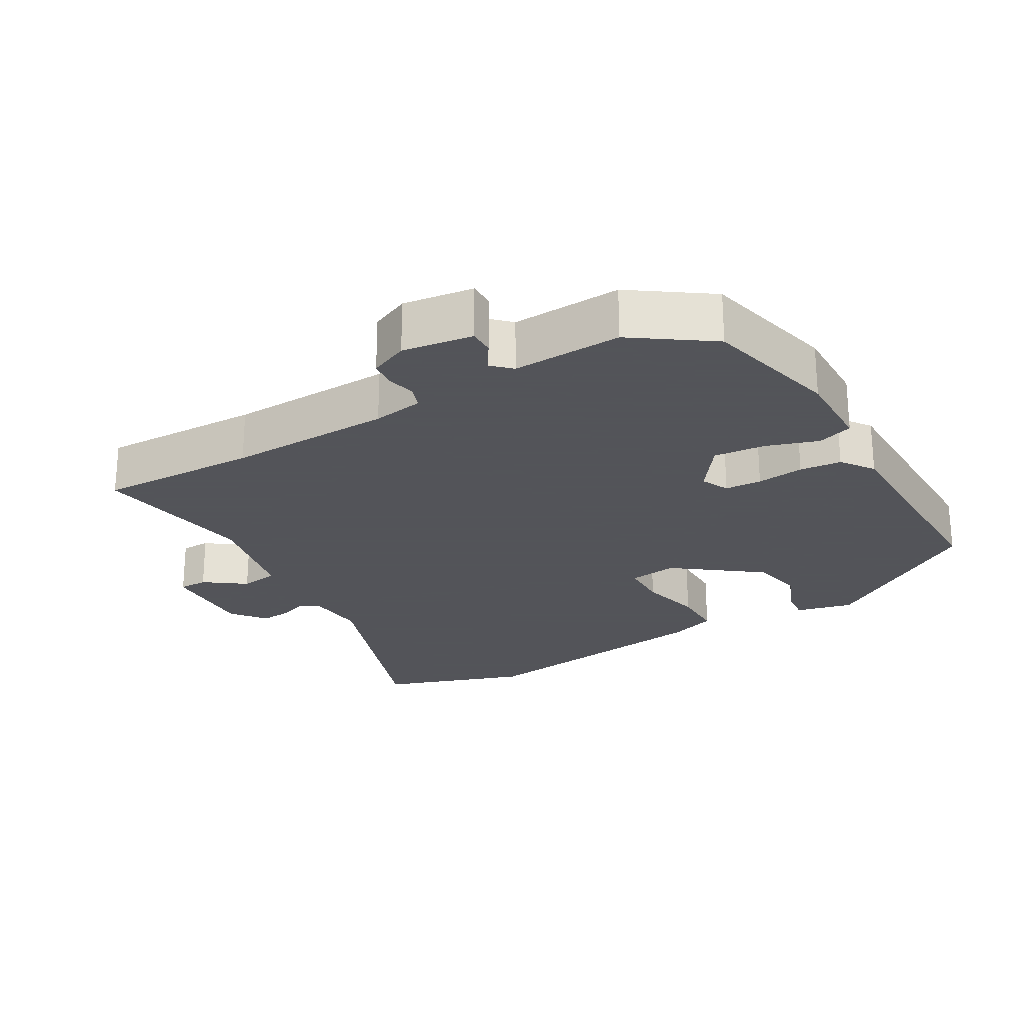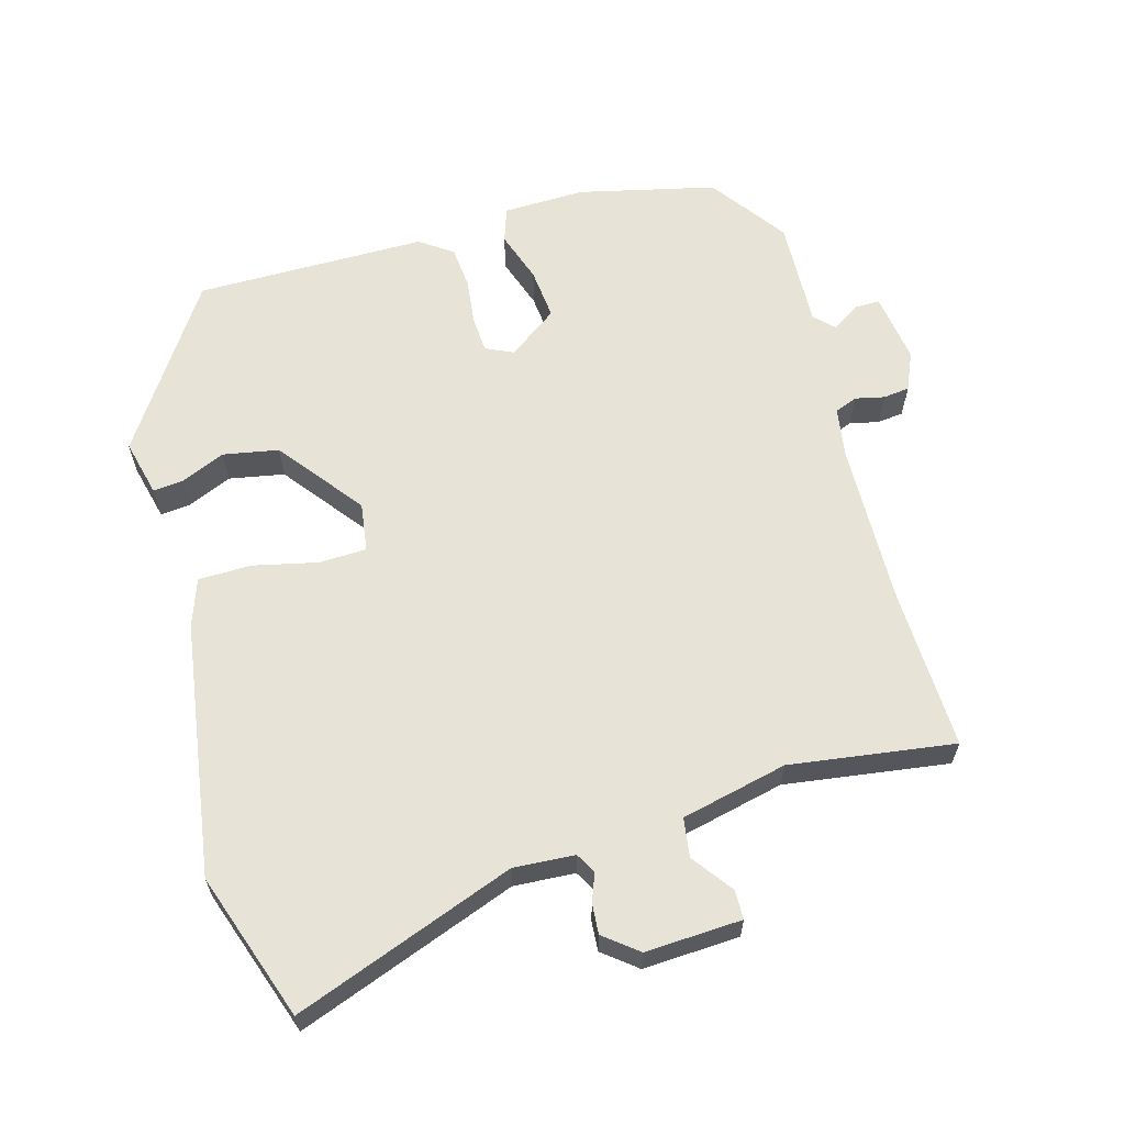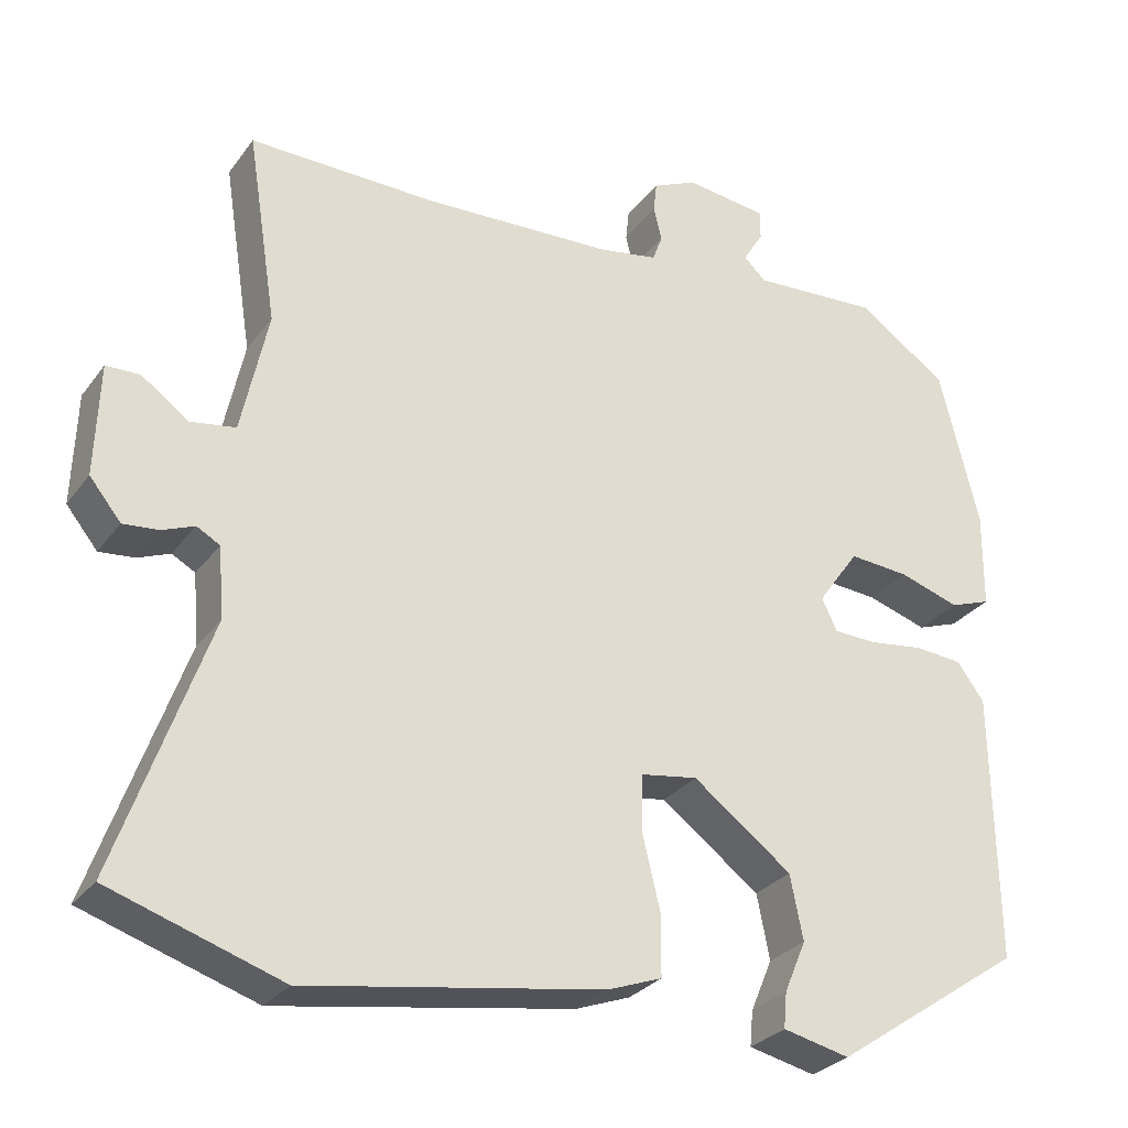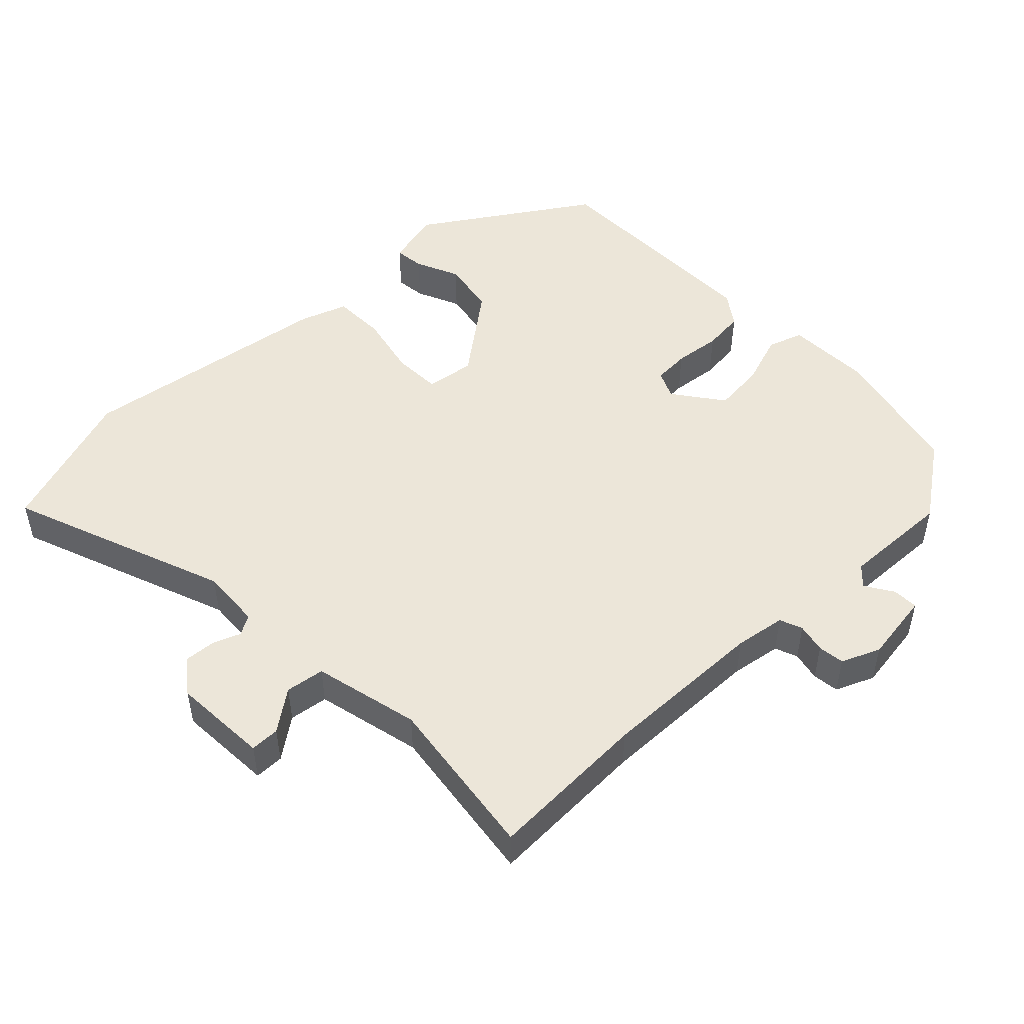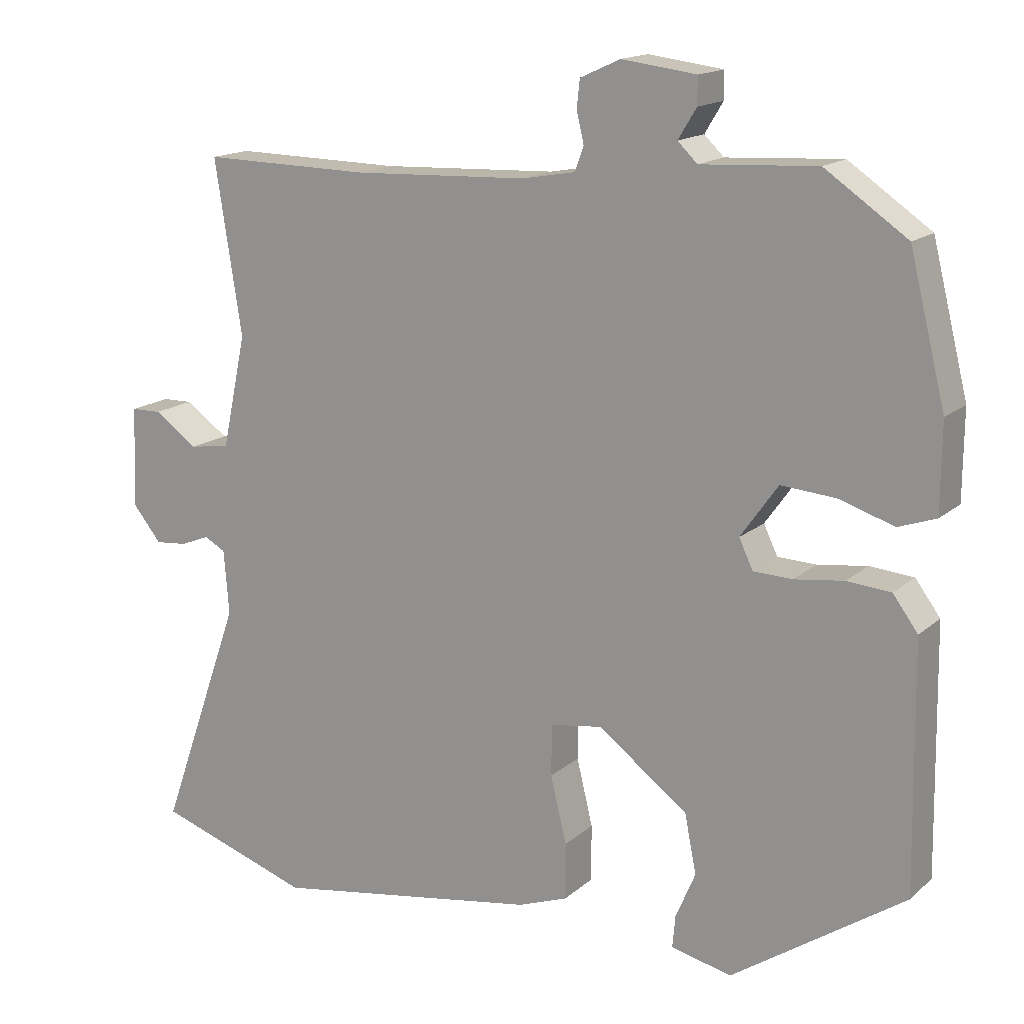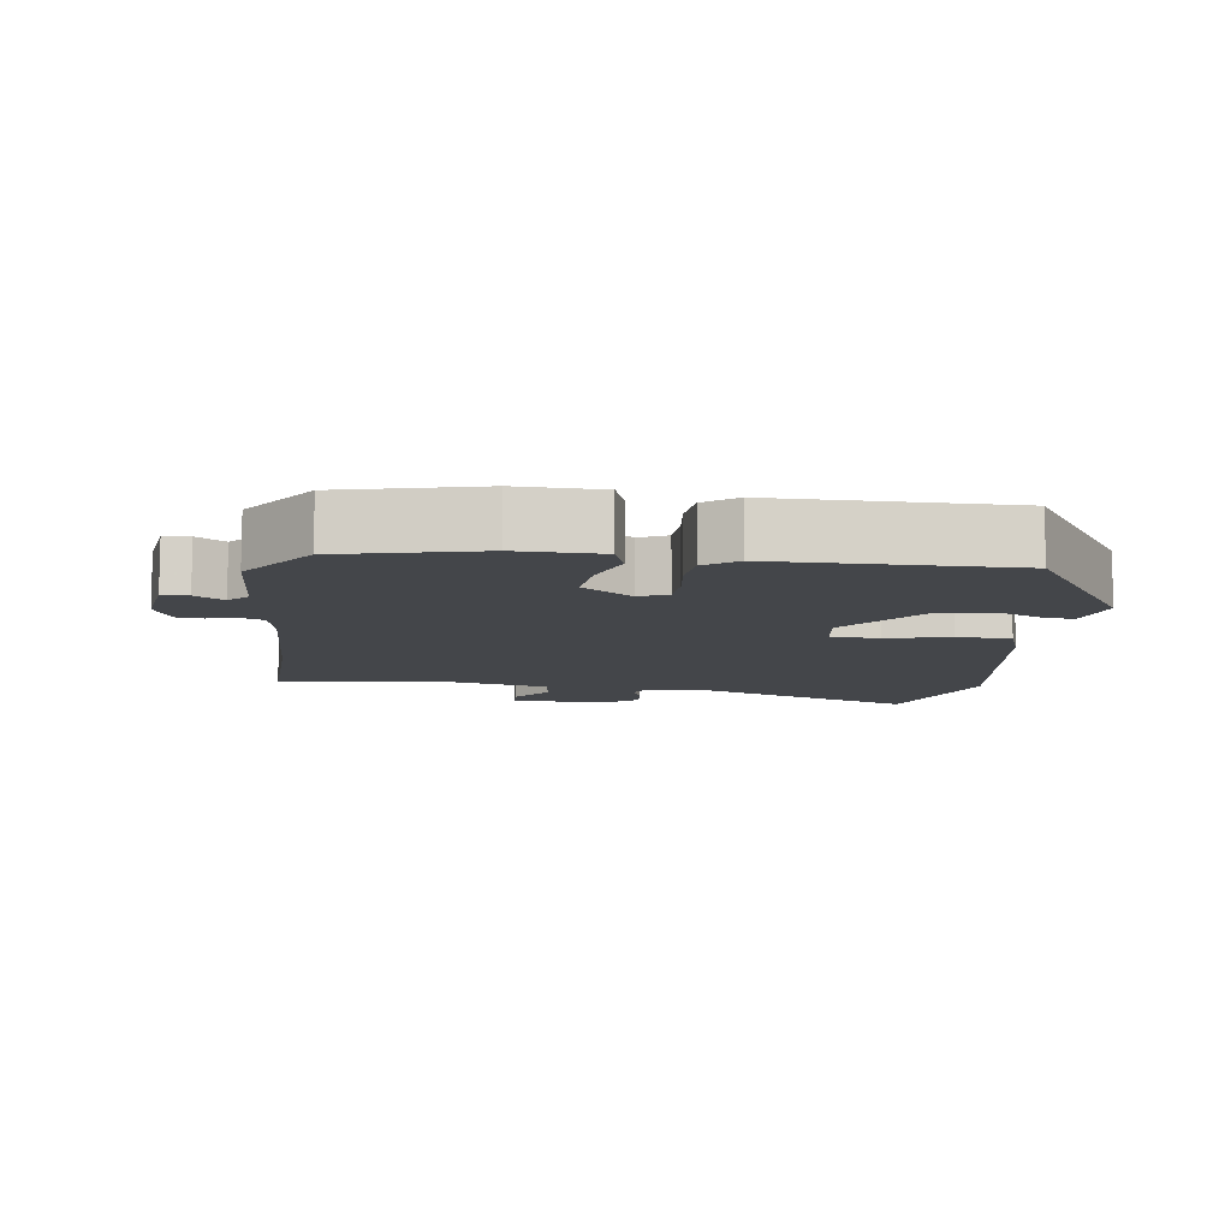
<metadata>
{"format":"obj","ext":"obj","renderer":"f3d","projection":"perspective","resolution":1024,"background":"white","views":[{"elev":-23.9,"azim":29.7,"up":"+Y"},{"elev":62.2,"azim":-106.5,"up":"+Y"},{"elev":-28.6,"azim":-29.1,"up":"+Z"},{"elev":49.4,"azim":-45.1,"up":"+Y"},{"elev":15.7,"azim":30.8,"up":"+Z"},{"elev":-9.6,"azim":81.8,"up":"+Y"}]}
</metadata>
<code>
v -0.446 0.07 -0.518
v -0.659 0.07 -0.448
v -0.546 0.07 -0.129
v -0.553 0.07 -0.041
v -0.582 0.07 -0.025
v -0.622 0.07 -0.041
v -0.666 0.07 -0.045
v -0.705 0.07 0.003
v -0.7 0.07 0.142
v -0.658 0.07 0.143
v -0.599 0.07 0.101
v -0.543 0.07 0.11
v -0.51 0.07 0.264
v -0.547 0.07 0.501
v -0.315 0.07 0.497
v -0.076 0.07 0.507
v -0.003 0.07 0.52
v 0.009 0.07 0.553
v -0.001 0.07 0.595
v 0.003 0.07 0.633
v 0.058 0.07 0.658
v 0.16 0.07 0.645
v 0.16 0.07 0.608
v 0.135 0.07 0.567
v 0.162 0.07 0.541
v 0.32 0.07 0.55
v 0.432 0.07 0.473
v 0.481 0.07 0.276
v 0.48 0.07 0.156
v 0.429 0.07 0.138
v 0.354 0.07 0.162
v 0.279 0.07 0.168
v 0.228 0.07 0.096
v 0.247 0.07 0.056
v 0.3 0.07 0.054
v 0.368 0.07 0.063
v 0.428 0.07 0.058
v 0.462 0.07 0.012
v 0.467 0.07 -0.323
v 0.231 0.07 -0.483
v 0.148 0.07 -0.464
v 0.152 0.07 -0.42
v 0.179 0.07 -0.356
v 0.163 0.07 -0.276
v 0.04 0.07 -0.184
v -0.031 0.07 -0.195
v -0.032 0.07 -0.265
v -0.01 0.07 -0.356
v -0.01 0.07 -0.433
v -0.078 0.07 -0.458
v -0.446 0 -0.518
v -0.659 0 -0.448
v -0.546 0 -0.129
v -0.553 0 -0.041
v -0.582 0 -0.025
v -0.622 0 -0.041
v -0.666 0 -0.045
v -0.705 0 0.003
v -0.7 0 0.142
v -0.658 0 0.143
v -0.599 0 0.101
v -0.543 0 0.11
v -0.51 0 0.264
v -0.547 0 0.501
v -0.315 0 0.497
v -0.076 0 0.507
v -0.003 0 0.52
v 0.009 0 0.553
v -0.001 0 0.595
v 0.003 0 0.633
v 0.058 0 0.658
v 0.16 0 0.645
v 0.16 0 0.608
v 0.135 0 0.567
v 0.162 0 0.541
v 0.32 0 0.55
v 0.432 0 0.473
v 0.481 0 0.276
v 0.48 0 0.156
v 0.429 0 0.138
v 0.354 0 0.162
v 0.279 0 0.168
v 0.228 0 0.096
v 0.247 0 0.056
v 0.3 0 0.054
v 0.368 0 0.063
v 0.428 0 0.058
v 0.462 0 0.012
v 0.467 0 -0.323
v 0.231 0 -0.483
v 0.148 0 -0.464
v 0.152 0 -0.42
v 0.179 0 -0.356
v 0.163 0 -0.276
v 0.04 0 -0.184
v -0.031 0 -0.195
v -0.032 0 -0.265
v -0.01 0 -0.356
v -0.01 0 -0.433
v -0.078 0 -0.458
f 1 2 3
f 50 1 3
f 49 50 3
f 48 49 3
f 47 48 3
f 46 47 3 4
f 45 46 4 5
f 41 42 43
f 40 41 43
f 39 40 43
f 38 39 43
f 37 38 43
f 36 37 43
f 35 36 43 44
f 34 35 44 45
f 29 30 31
f 28 29 31
f 27 28 31
f 26 27 31
f 25 26 31
f 24 25 31 32
f 22 23 24
f 21 22 24
f 20 21 24
f 19 20 24
f 18 19 24
f 24 32 33
f 18 24 33
f 17 18 33
f 13 14 15
f 12 13 15 16
f 9 10 11
f 8 9 11
f 7 8 11
f 6 7 11
f 5 6 11
f 5 11 12
f 33 34 45
f 17 33 45
f 16 17 45
f 12 16 45
f 5 12 45
f 53 52 51
f 53 51 100
f 53 100 99
f 53 99 98
f 53 98 97
f 54 53 97 96
f 55 54 96 95
f 93 92 91
f 93 91 90
f 93 90 89
f 93 89 88
f 93 88 87
f 93 87 86
f 94 93 86 85
f 95 94 85 84
f 81 80 79
f 81 79 78
f 81 78 77
f 81 77 76
f 81 76 75
f 82 81 75 74
f 74 73 72
f 74 72 71
f 74 71 70
f 74 70 69
f 74 69 68
f 83 82 74
f 83 74 68
f 83 68 67
f 65 64 63
f 66 65 63 62
f 61 60 59
f 61 59 58
f 61 58 57
f 61 57 56
f 61 56 55
f 62 61 55
f 95 84 83
f 95 83 67
f 95 67 66
f 95 66 62
f 95 62 55
f 1 51 52 2
f 2 52 53 3
f 3 53 54 4
f 4 54 55 5
f 5 55 56 6
f 6 56 57 7
f 7 57 58 8
f 8 58 59 9
f 9 59 60 10
f 10 60 61 11
f 11 61 62 12
f 12 62 63 13
f 13 63 64 14
f 14 64 65 15
f 15 65 66 16
f 16 66 67 17
f 17 67 68 18
f 18 68 69 19
f 19 69 70 20
f 20 70 71 21
f 21 71 72 22
f 22 72 73 23
f 23 73 74 24
f 24 74 75 25
f 25 75 76 26
f 26 76 77 27
f 27 77 78 28
f 28 78 79 29
f 29 79 80 30
f 30 80 81 31
f 31 81 82 32
f 32 82 83 33
f 33 83 84 34
f 34 84 85 35
f 35 85 86 36
f 36 86 87 37
f 37 87 88 38
f 38 88 89 39
f 39 89 90 40
f 40 90 91 41
f 41 91 92 42
f 42 92 93 43
f 43 93 94 44
f 44 94 95 45
f 45 95 96 46
f 46 96 97 47
f 47 97 98 48
f 48 98 99 49
f 49 99 100 50
f 50 100 51 1

</code>
